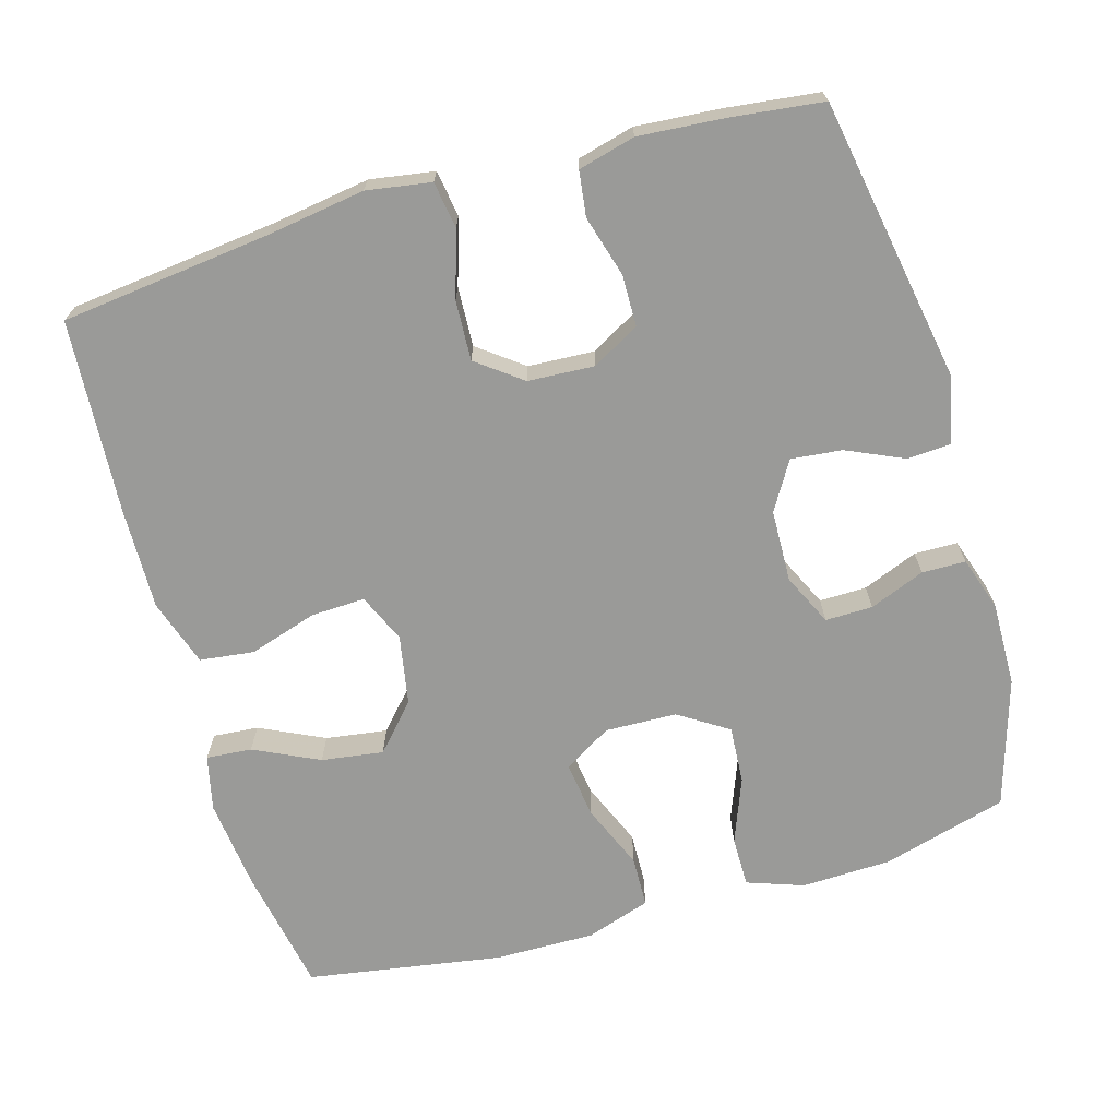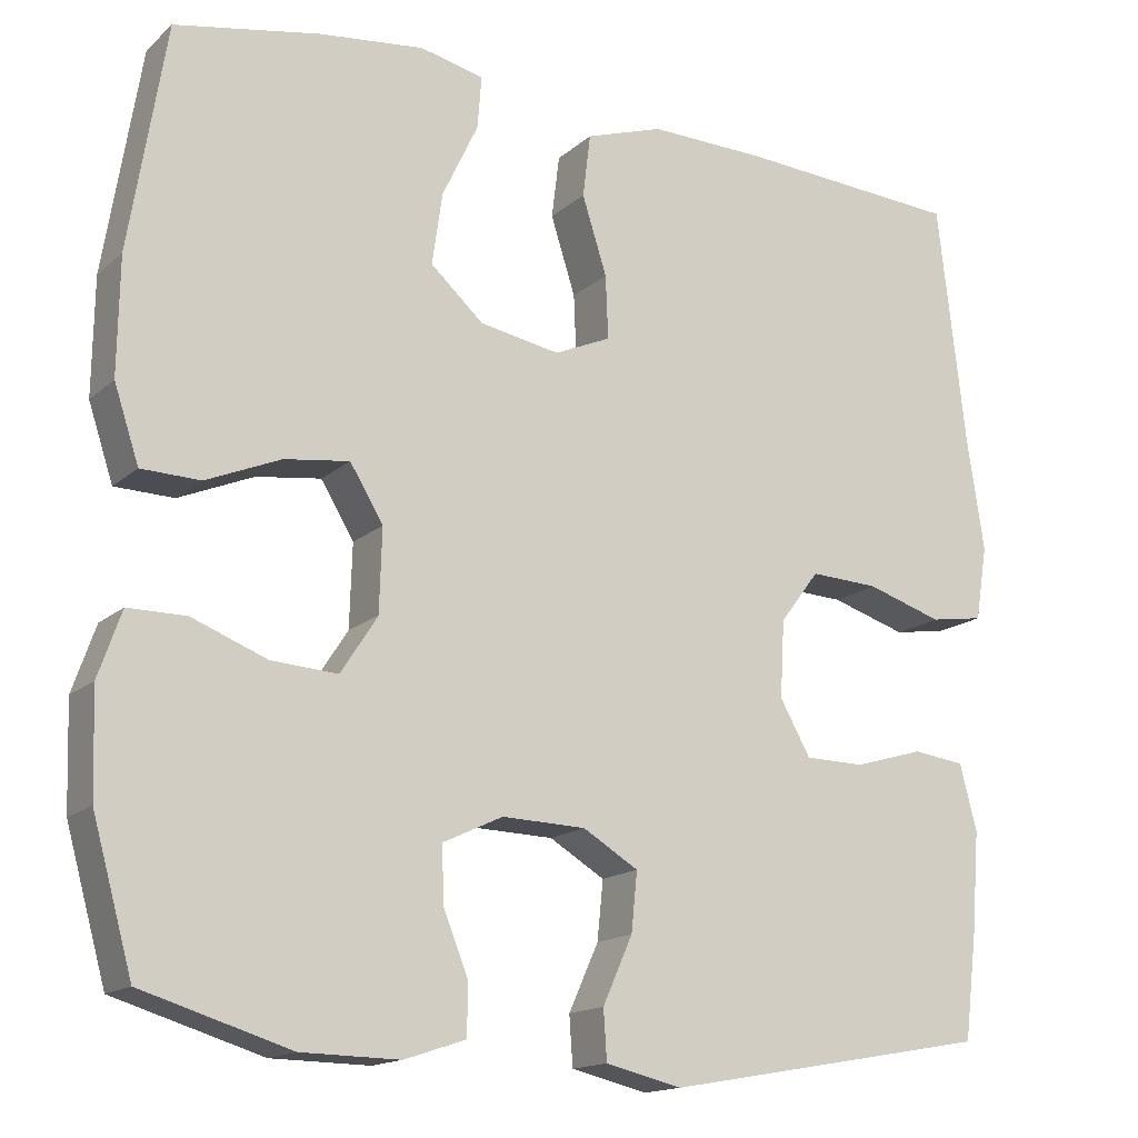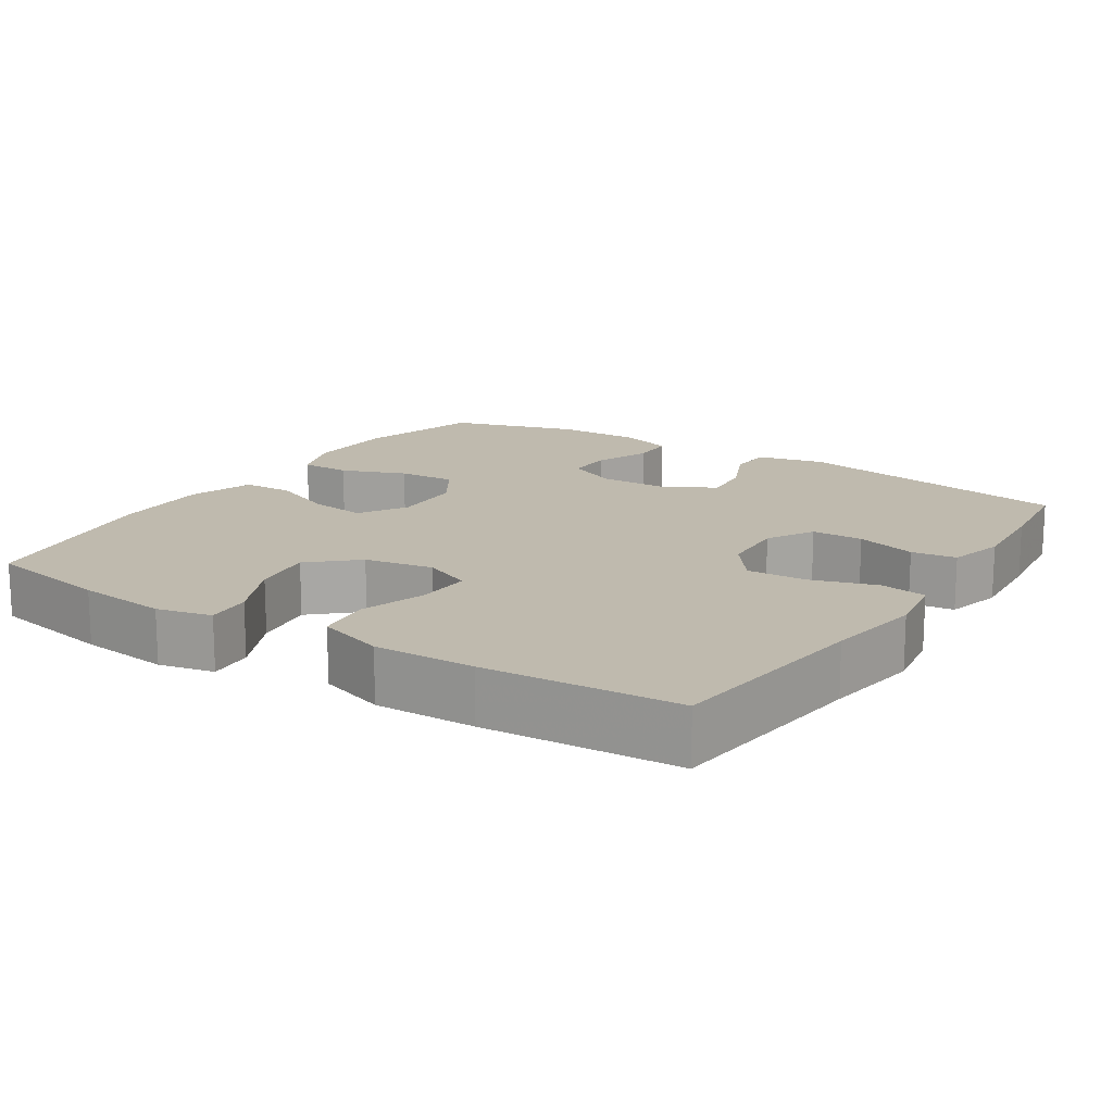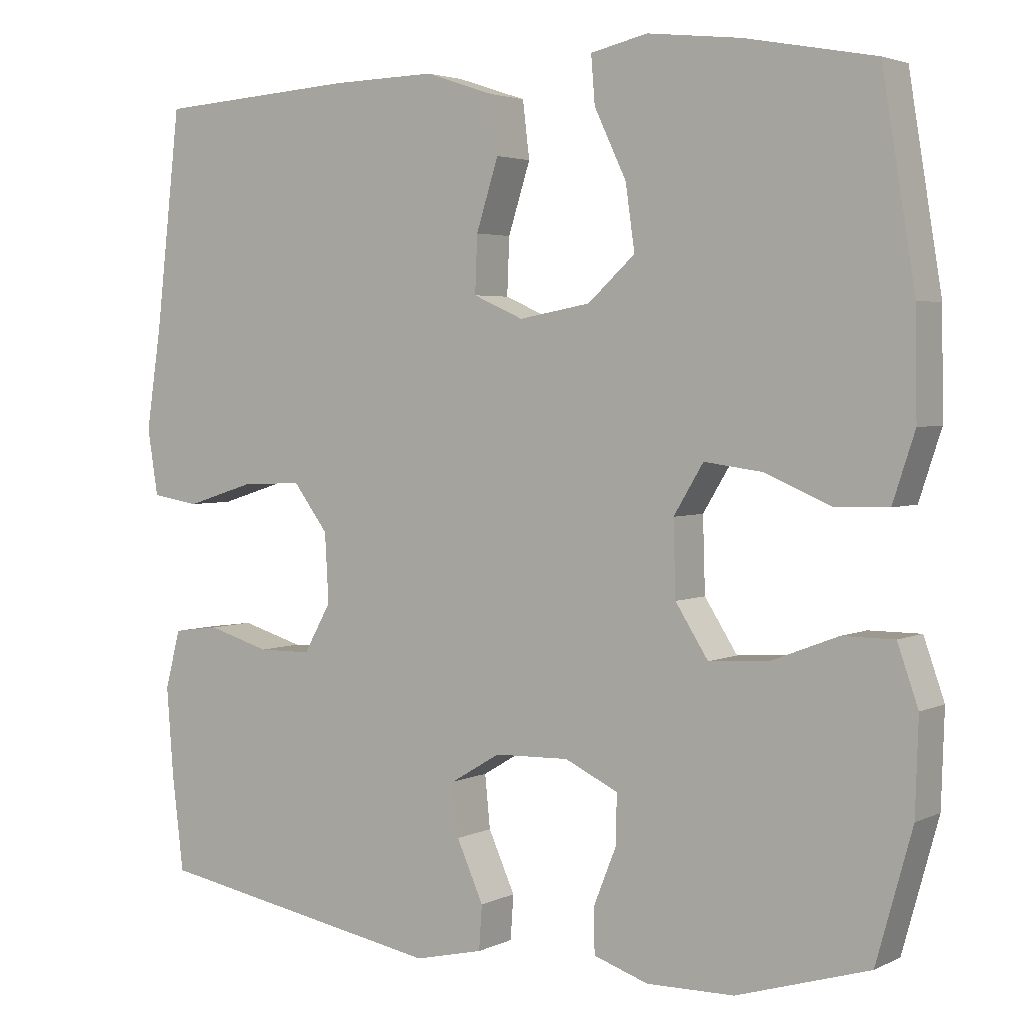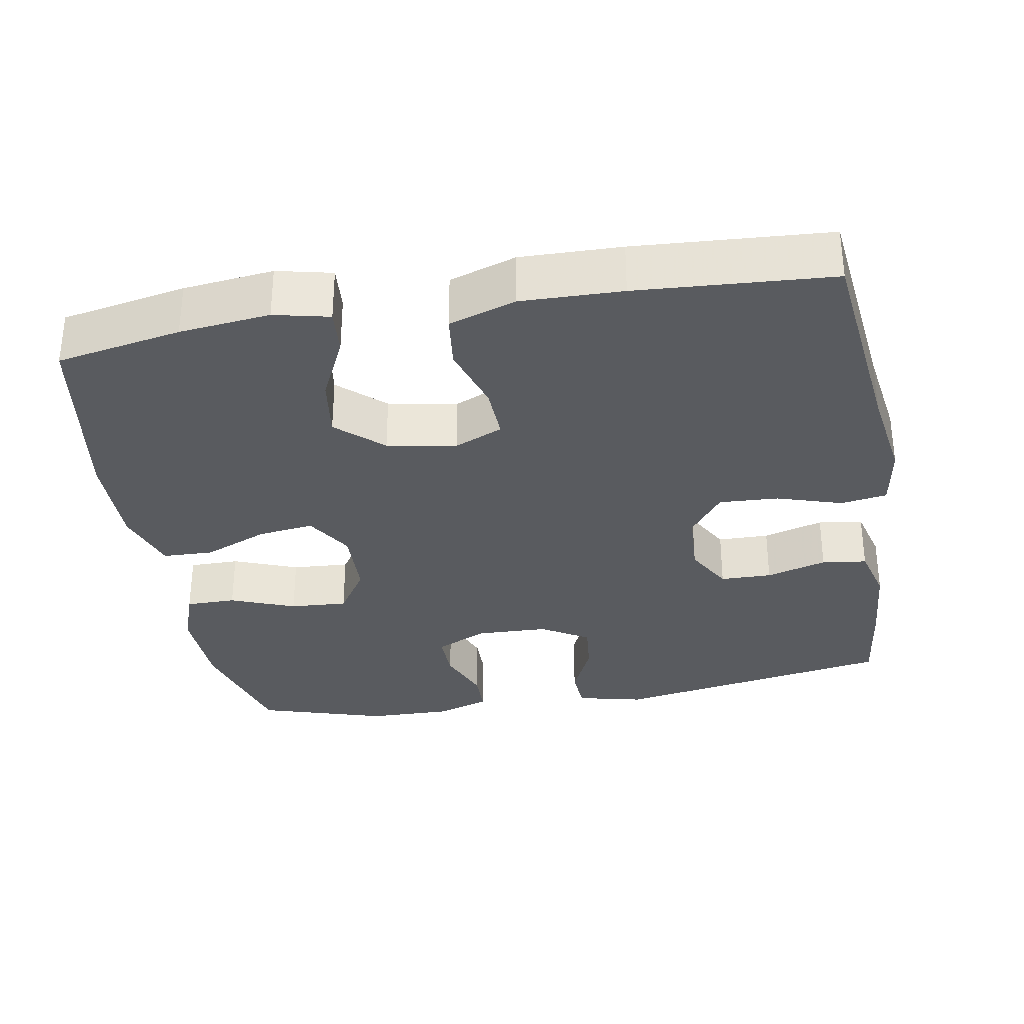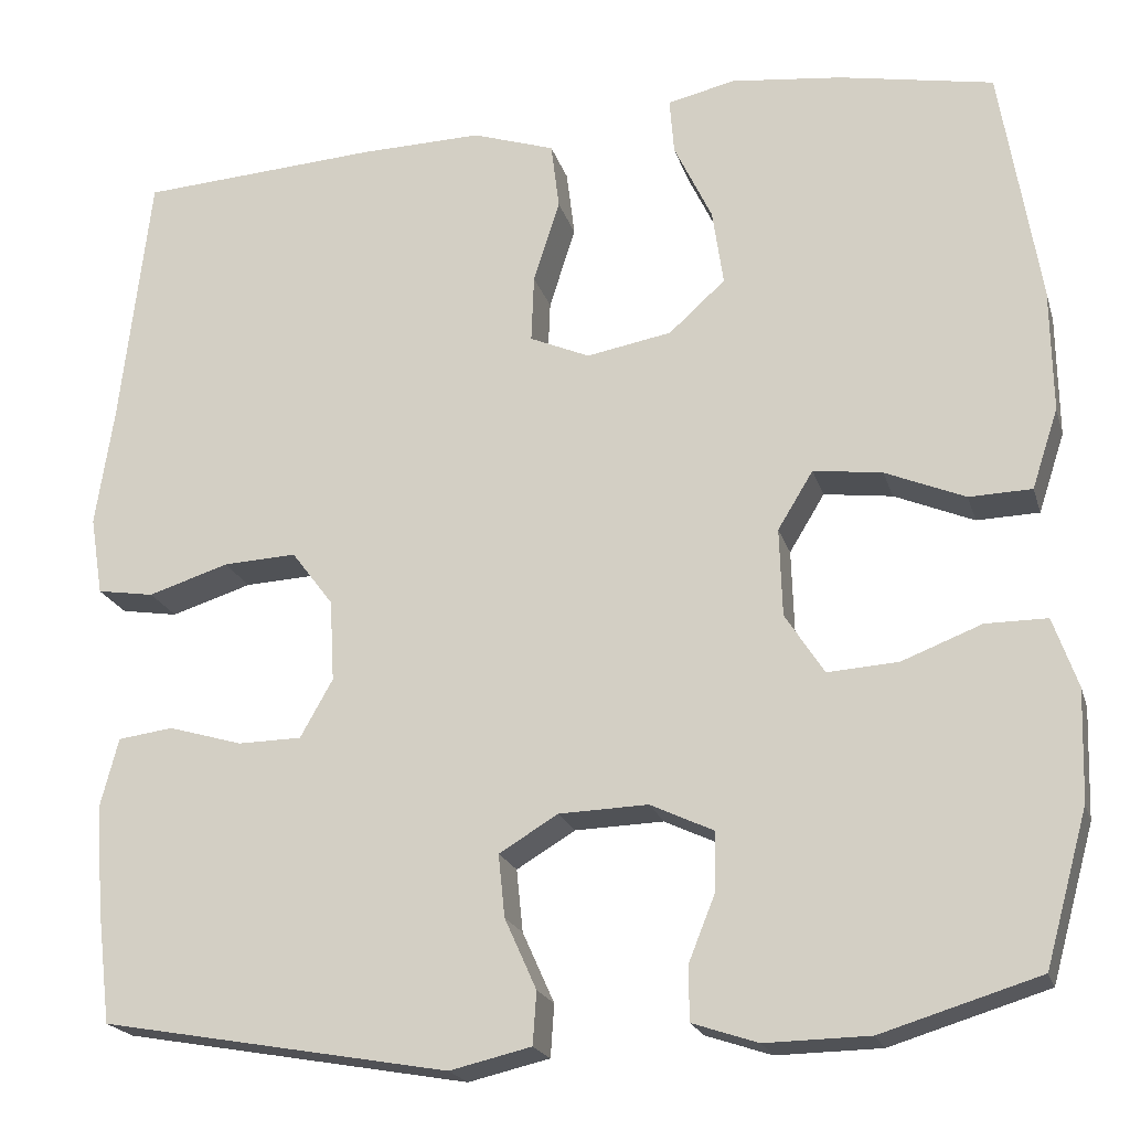
<metadata>
{"format":"obj","ext":"obj","renderer":"f3d","projection":"perspective","resolution":1024,"background":"white","views":[{"elev":-69.2,"azim":106.1,"up":"+Y"},{"elev":-15.5,"azim":-30.4,"up":"+Z"},{"elev":15.7,"azim":32.9,"up":"+Y"},{"elev":3.3,"azim":-146.7,"up":"+Z"},{"elev":-32.4,"azim":9.9,"up":"+Y"},{"elev":-20.4,"azim":-165.1,"up":"+Z"}]}
</metadata>
<code>
v 0.5 0.07 -0.5
v 0.116 0.07 -0.568
v 0.026 0.07 -0.547
v 0.022 0.07 -0.489
v 0.057 0.07 -0.411
v 0.064 0.07 -0.342
v -0.001 0.07 -0.303
v -0.099 0.07 -0.3
v -0.169 0.07 -0.333
v -0.168 0.07 -0.397
v -0.138 0.07 -0.472
v -0.139 0.07 -0.531
v -0.211 0.07 -0.555
v -0.326 0.07 -0.553
v -0.5 0.07 -0.5
v -0.547 0.07 -0.331
v -0.551 0.07 -0.209
v -0.524 0.07 -0.132
v -0.456 0.07 -0.132
v -0.368 0.07 -0.166
v -0.29 0.07 -0.171
v -0.247 0.07 -0.104
v -0.244 0.07 -0.007
v -0.283 0.07 0.057
v -0.359 0.07 0.047
v -0.447 0.07 0.01
v -0.516 0.07 0.012
v -0.545 0.07 0.1
v -0.543 0.07 0.236
v -0.5 0.07 0.5
v -0.33 0.07 0.532
v -0.207 0.07 0.546
v -0.132 0.07 0.529
v -0.137 0.07 0.467
v -0.179 0.07 0.379
v -0.191 0.07 0.295
v -0.129 0.07 0.239
v -0.035 0.07 0.222
v 0.031 0.07 0.251
v 0.028 0.07 0.325
v -0.001 0.07 0.416
v 0.008 0.07 0.49
v 0.099 0.07 0.52
v 0.236 0.07 0.517
v 0.5 0.07 0.5
v 0.533 0.07 0.215
v 0.553 0.07 0.083
v 0.539 0.07 -0.004
v 0.476 0.07 -0.014
v 0.387 0.07 0.014
v 0.306 0.07 0.018
v 0.26 0.07 -0.043
v 0.255 0.07 -0.133
v 0.291 0.07 -0.197
v 0.361 0.07 -0.198
v 0.443 0.07 -0.174
v 0.504 0.07 -0.182
v 0.524 0.07 -0.259
v 0.515 0.07 -0.375
v 0.5 0 -0.5
v 0.116 0 -0.568
v 0.026 0 -0.547
v 0.022 0 -0.489
v 0.057 0 -0.411
v 0.064 0 -0.342
v -0.001 0 -0.303
v -0.099 0 -0.3
v -0.169 0 -0.333
v -0.168 0 -0.397
v -0.138 0 -0.472
v -0.139 0 -0.531
v -0.211 0 -0.555
v -0.326 0 -0.553
v -0.5 0 -0.5
v -0.547 0 -0.331
v -0.551 0 -0.209
v -0.524 0 -0.132
v -0.456 0 -0.132
v -0.368 0 -0.166
v -0.29 0 -0.171
v -0.247 0 -0.104
v -0.244 0 -0.007
v -0.283 0 0.057
v -0.359 0 0.047
v -0.447 0 0.01
v -0.516 0 0.012
v -0.545 0 0.1
v -0.543 0 0.236
v -0.5 0 0.5
v -0.33 0 0.532
v -0.207 0 0.546
v -0.132 0 0.529
v -0.137 0 0.467
v -0.179 0 0.379
v -0.191 0 0.295
v -0.129 0 0.239
v -0.035 0 0.222
v 0.031 0 0.251
v 0.028 0 0.325
v -0.001 0 0.416
v 0.008 0 0.49
v 0.099 0 0.52
v 0.236 0 0.517
v 0.5 0 0.5
v 0.533 0 0.215
v 0.553 0 0.083
v 0.539 0 -0.004
v 0.476 0 -0.014
v 0.387 0 0.014
v 0.306 0 0.018
v 0.26 0 -0.043
v 0.255 0 -0.133
v 0.291 0 -0.197
v 0.361 0 -0.198
v 0.443 0 -0.174
v 0.504 0 -0.182
v 0.524 0 -0.259
v 0.515 0 -0.375
f 55 56 57 58
f 54 55 58 59
f 47 48 49 50
f 46 47 50 51
f 45 46 51
f 44 45 51 52
f 40 41 42 43
f 39 40 43 44
f 32 33 34 35
f 32 35 36
f 31 32 36
f 30 31 36
f 29 30 36 37
f 25 26 27 28
f 24 25 28 29
f 17 18 19 20
f 17 20 21
f 16 17 21
f 15 16 21
f 14 15 21 22
f 10 11 12 13
f 9 10 13 14
f 2 3 4 5
f 2 5 6
f 54 59 1 2
f 53 54 2 6
f 39 44 52 53
f 38 39 53 6
f 24 29 37 38
f 23 24 38 6
f 22 23 6 7
f 9 14 22
f 8 9 22
f 7 8 22
f 117 116 115 114
f 118 117 114 113
f 109 108 107 106
f 110 109 106 105
f 110 105 104
f 111 110 104 103
f 102 101 100 99
f 103 102 99 98
f 94 93 92 91
f 95 94 91
f 95 91 90
f 95 90 89
f 96 95 89 88
f 87 86 85 84
f 88 87 84 83
f 79 78 77 76
f 80 79 76
f 80 76 75
f 80 75 74
f 81 80 74 73
f 72 71 70 69
f 73 72 69 68
f 64 63 62 61
f 65 64 61
f 61 60 118 113
f 65 61 113 112
f 112 111 103 98
f 65 112 98 97
f 97 96 88 83
f 65 97 83 82
f 66 65 82 81
f 81 73 68
f 81 68 67
f 81 67 66
f 1 60 61 2
f 2 61 62 3
f 3 62 63 4
f 4 63 64 5
f 5 64 65 6
f 6 65 66 7
f 7 66 67 8
f 8 67 68 9
f 9 68 69 10
f 10 69 70 11
f 11 70 71 12
f 12 71 72 13
f 13 72 73 14
f 14 73 74 15
f 15 74 75 16
f 16 75 76 17
f 17 76 77 18
f 18 77 78 19
f 19 78 79 20
f 20 79 80 21
f 21 80 81 22
f 22 81 82 23
f 23 82 83 24
f 24 83 84 25
f 25 84 85 26
f 26 85 86 27
f 27 86 87 28
f 28 87 88 29
f 29 88 89 30
f 30 89 90 31
f 31 90 91 32
f 32 91 92 33
f 33 92 93 34
f 34 93 94 35
f 35 94 95 36
f 36 95 96 37
f 37 96 97 38
f 38 97 98 39
f 39 98 99 40
f 40 99 100 41
f 41 100 101 42
f 42 101 102 43
f 43 102 103 44
f 44 103 104 45
f 45 104 105 46
f 46 105 106 47
f 47 106 107 48
f 48 107 108 49
f 49 108 109 50
f 50 109 110 51
f 51 110 111 52
f 52 111 112 53
f 53 112 113 54
f 54 113 114 55
f 55 114 115 56
f 56 115 116 57
f 57 116 117 58
f 58 117 118 59
f 59 118 60 1

</code>
